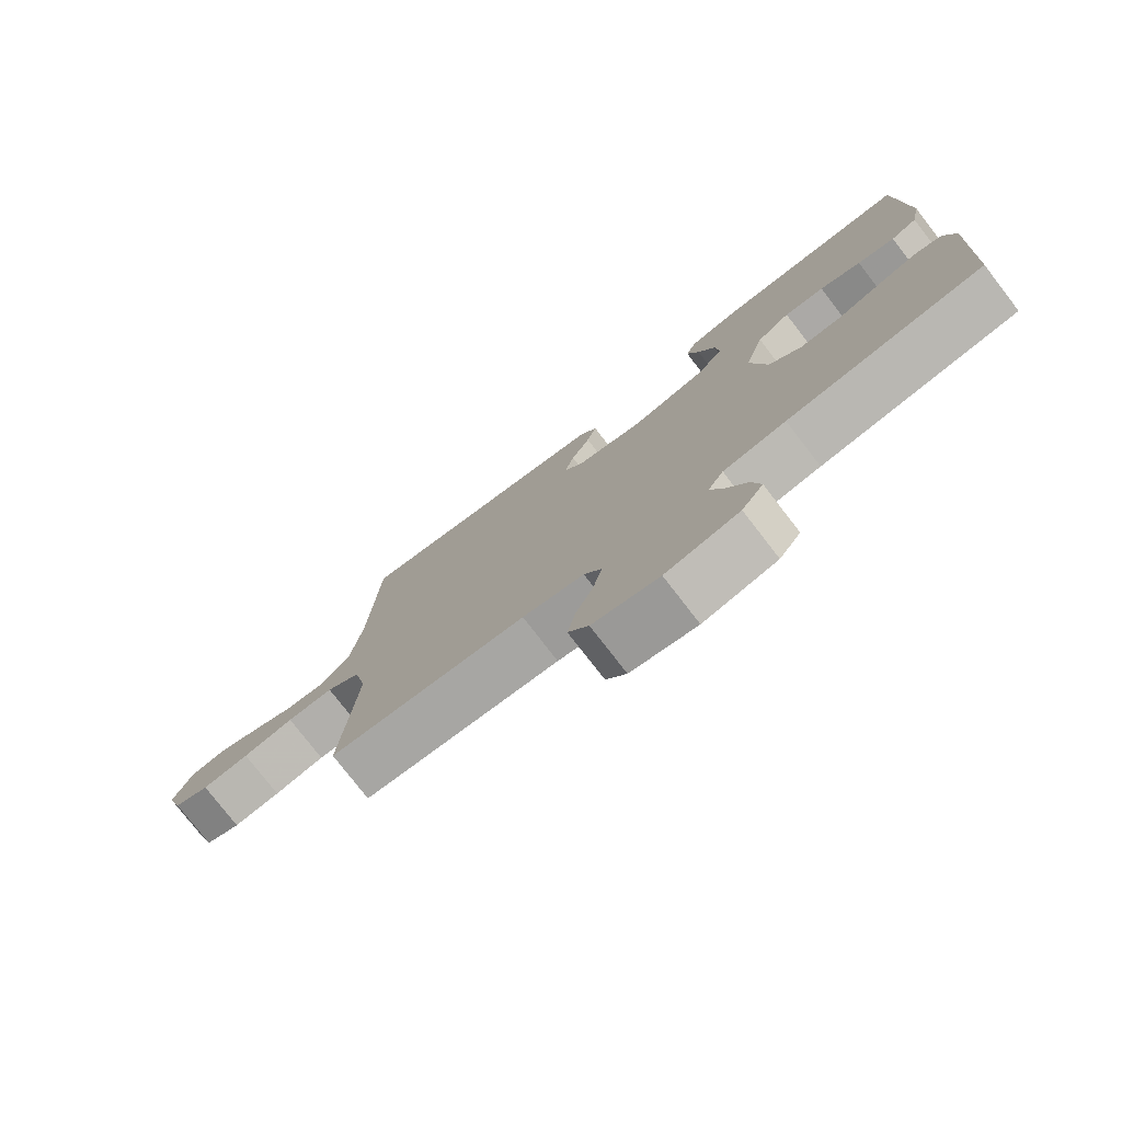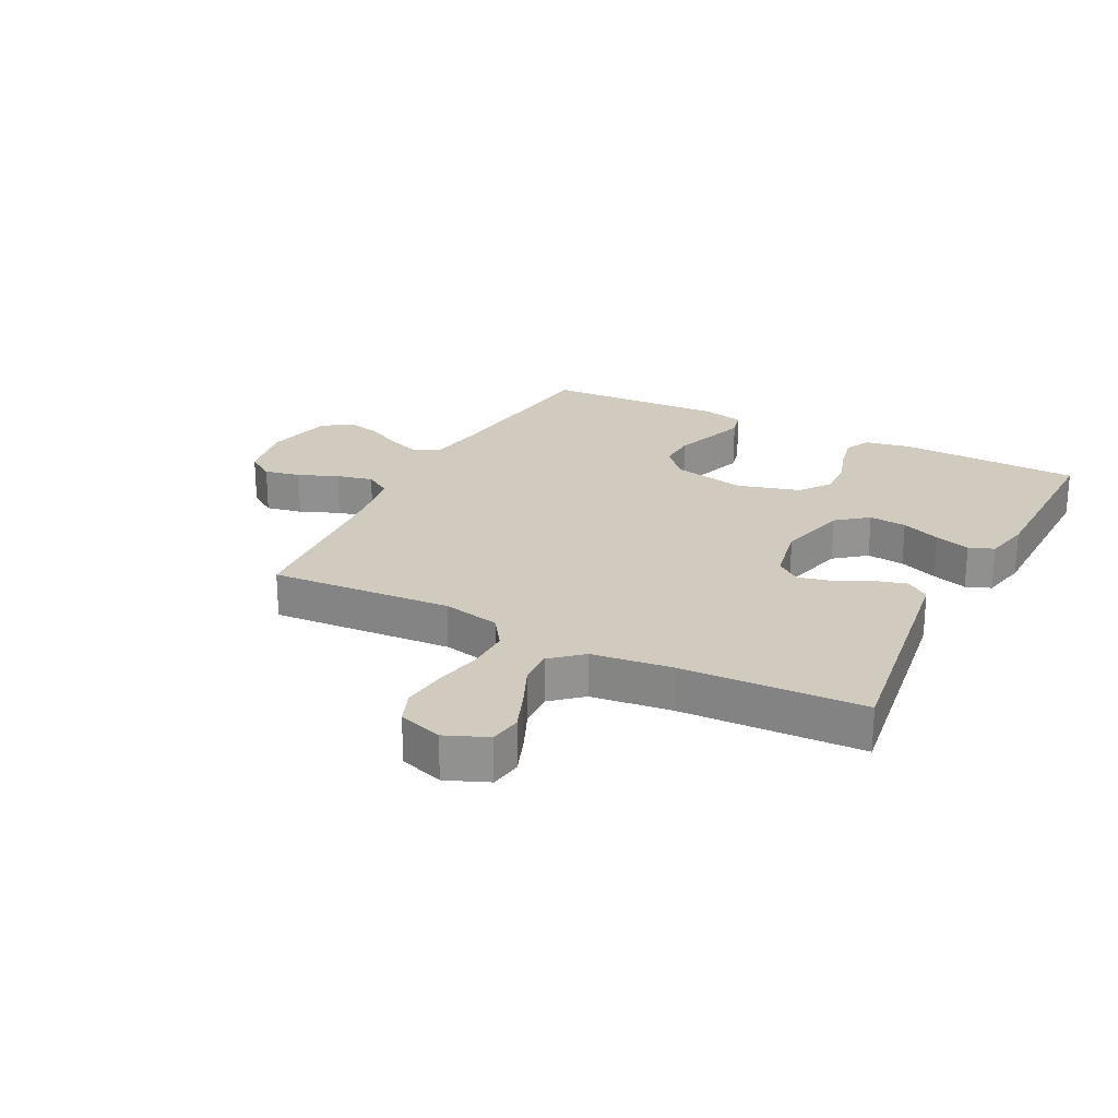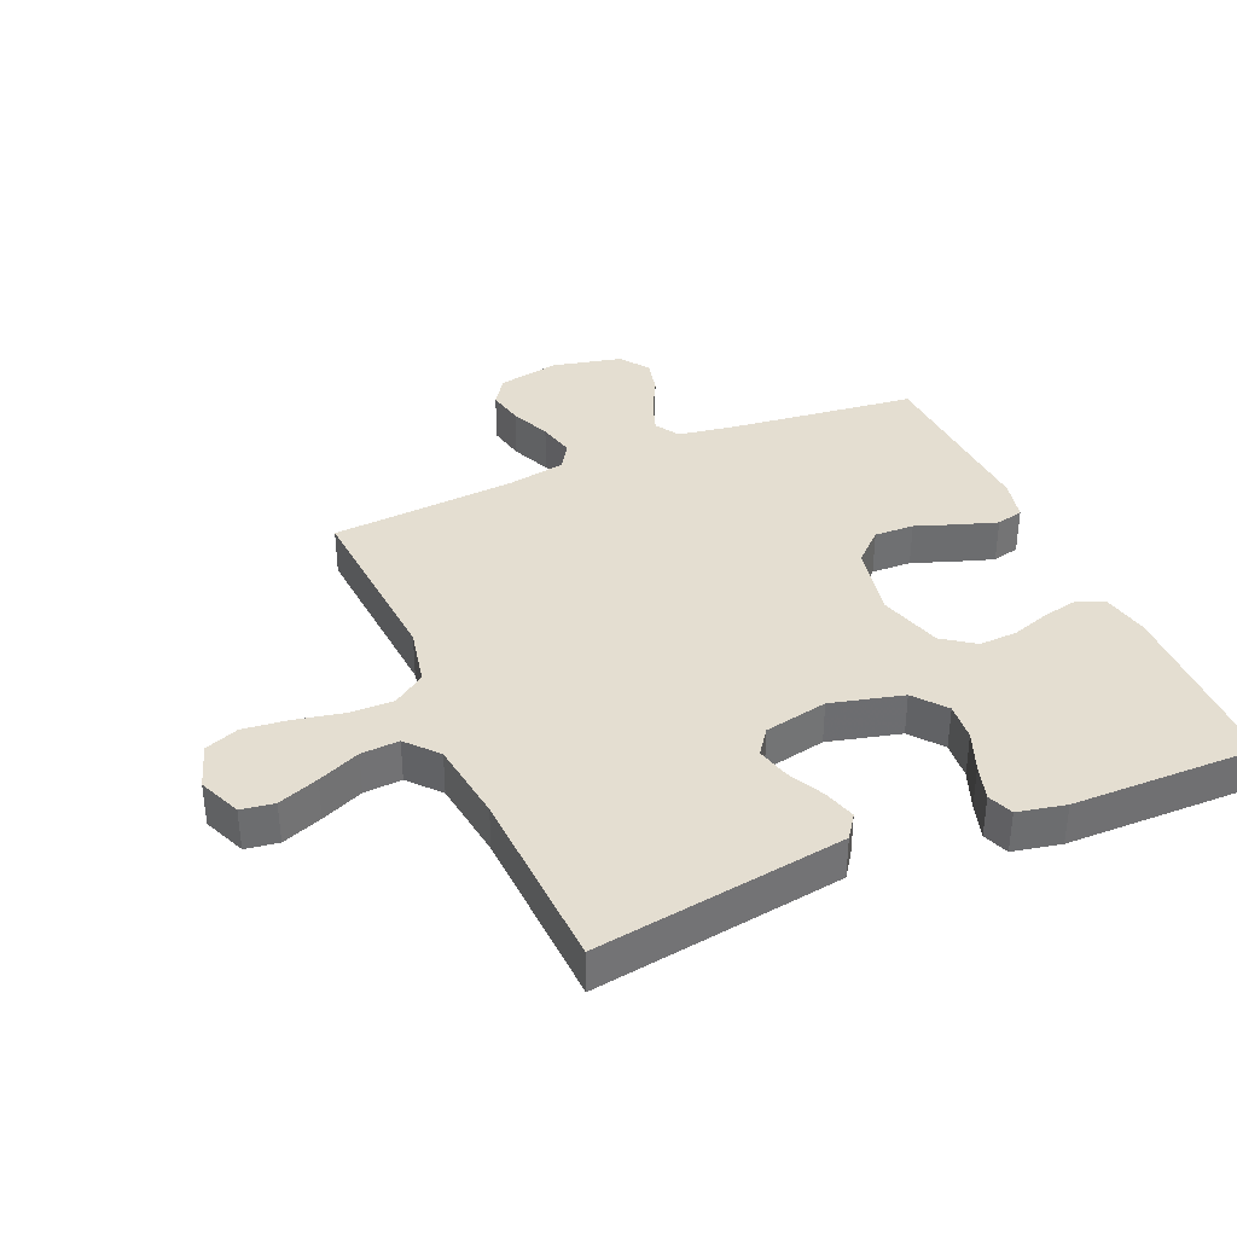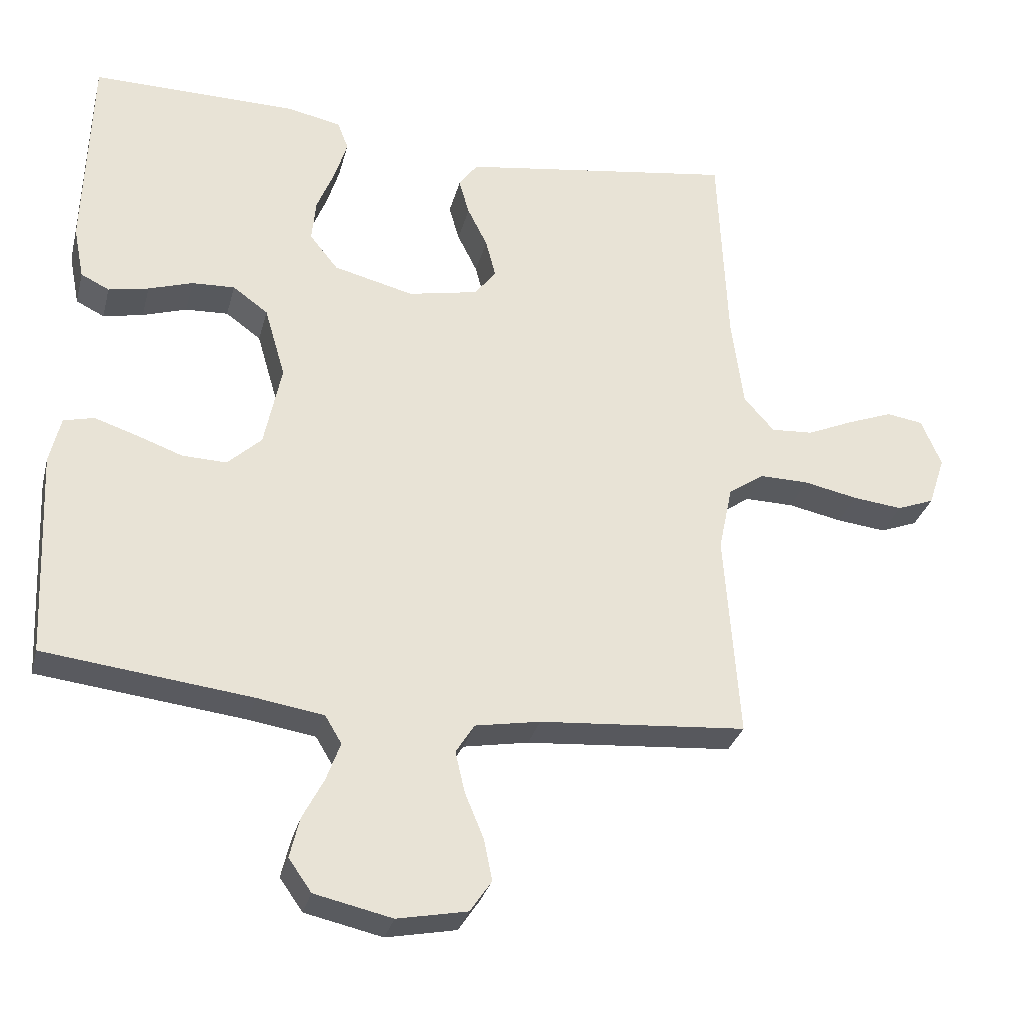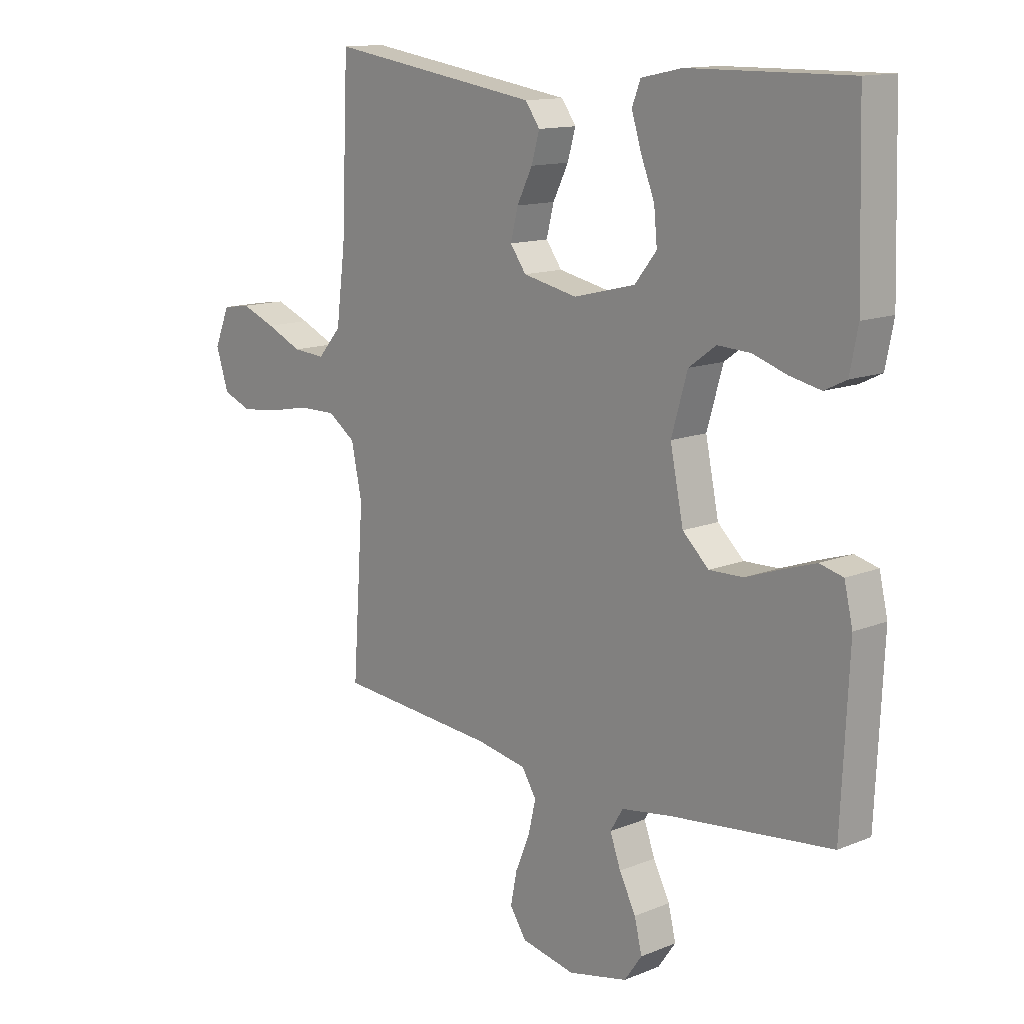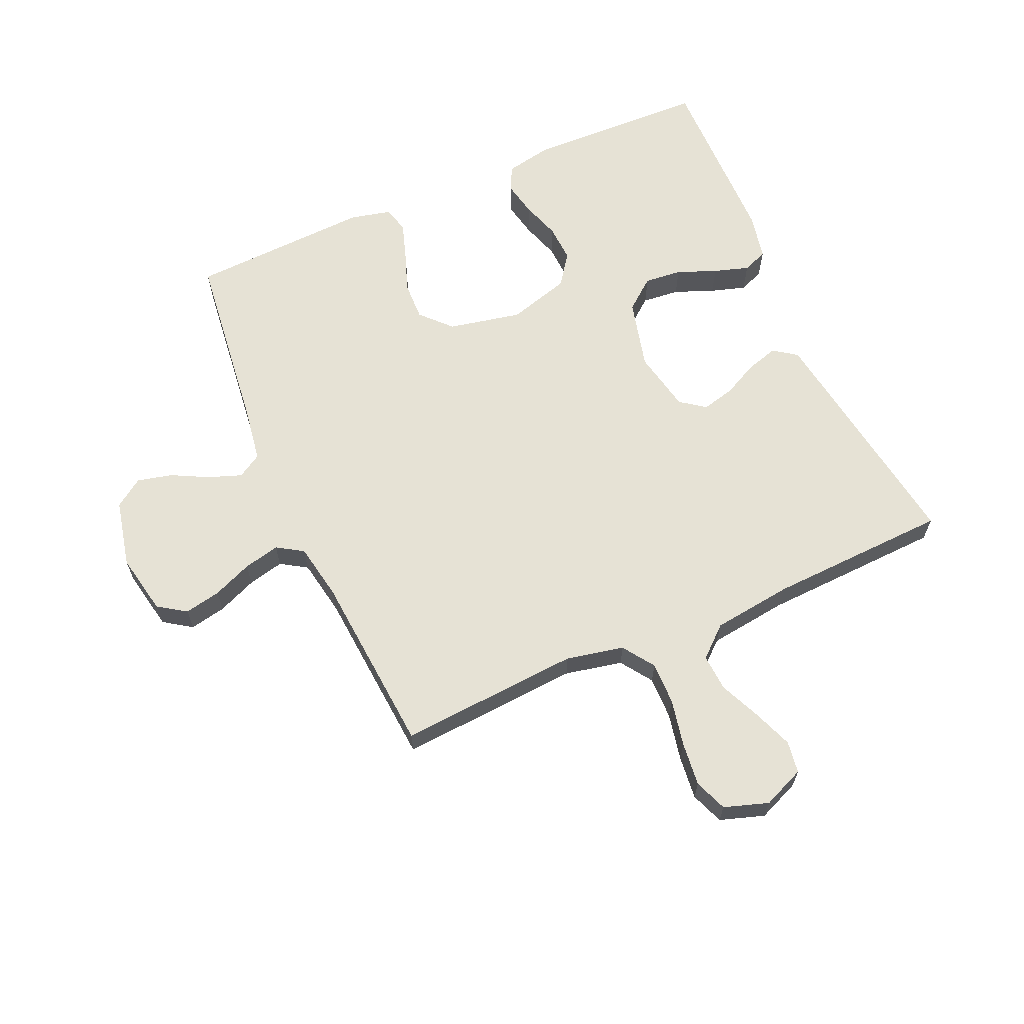
<metadata>
{"format":"obj","ext":"obj","renderer":"f3d","projection":"perspective","resolution":1024,"background":"white","views":[{"elev":-77.6,"azim":37.7,"up":"+Z"},{"elev":23.5,"azim":-62.7,"up":"+Y"},{"elev":36.4,"azim":-23.3,"up":"+Y"},{"elev":-30.7,"azim":166.0,"up":"+Z"},{"elev":13.3,"azim":47.5,"up":"+Z"},{"elev":64.0,"azim":-113.8,"up":"+Y"}]}
</metadata>
<code>
v 0.5 0.07 0.5
v 0.509 0.07 0.2
v 0.494 0.07 0.124
v 0.453 0.07 0.104
v 0.395 0.07 0.116
v 0.331 0.07 0.137
v 0.269 0.07 0.14
v 0.218 0.07 0.103
v 0.188 0.07 0
v 0.213 0.07 -0.121
v 0.262 0.07 -0.167
v 0.326 0.07 -0.165
v 0.393 0.07 -0.141
v 0.454 0.07 -0.121
v 0.498 0.07 -0.132
v 0.514 0.07 -0.2
v 0.5 0.07 -0.5
v 0.2 0.07 -0.535
v 0.104 0.07 -0.55
v 0.08 0.07 -0.59
v 0.1 0.07 -0.645
v 0.131 0.07 -0.705
v 0.145 0.07 -0.763
v 0.112 0.07 -0.81
v 0 0.07 -0.835
v -0.101 0.07 -0.815
v -0.132 0.07 -0.769
v -0.12 0.07 -0.709
v -0.093 0.07 -0.644
v -0.079 0.07 -0.584
v -0.106 0.07 -0.541
v -0.2 0.07 -0.524
v -0.5 0.07 -0.5
v -0.479 0.07 -0.2
v -0.499 0.07 -0.105
v -0.551 0.07 -0.069
v -0.622 0.07 -0.07
v -0.7 0.07 -0.086
v -0.772 0.07 -0.094
v -0.826 0.07 -0.073
v -0.85 0.07 0
v -0.821 0.07 0.069
v -0.768 0.07 0.077
v -0.703 0.07 0.052
v -0.635 0.07 0.022
v -0.574 0.07 0.018
v -0.53 0.07 0.068
v -0.513 0.07 0.2
v -0.5 0.07 0.5
v -0.2 0.07 0.455
v -0.101 0.07 0.44
v -0.074 0.07 0.402
v -0.089 0.07 0.35
v -0.118 0.07 0.292
v -0.132 0.07 0.237
v -0.102 0.07 0.196
v 0 0.07 0.175
v 0.116 0.07 0.204
v 0.157 0.07 0.255
v 0.151 0.07 0.317
v 0.125 0.07 0.382
v 0.107 0.07 0.44
v 0.123 0.07 0.481
v 0.2 0.07 0.497
v 0.5 0 0.5
v 0.509 0 0.2
v 0.494 0 0.124
v 0.453 0 0.104
v 0.395 0 0.116
v 0.331 0 0.137
v 0.269 0 0.14
v 0.218 0 0.103
v 0.188 0 0
v 0.213 0 -0.121
v 0.262 0 -0.167
v 0.326 0 -0.165
v 0.393 0 -0.141
v 0.454 0 -0.121
v 0.498 0 -0.132
v 0.514 0 -0.2
v 0.5 0 -0.5
v 0.2 0 -0.535
v 0.104 0 -0.55
v 0.08 0 -0.59
v 0.1 0 -0.645
v 0.131 0 -0.705
v 0.145 0 -0.763
v 0.112 0 -0.81
v 0 0 -0.835
v -0.101 0 -0.815
v -0.132 0 -0.769
v -0.12 0 -0.709
v -0.093 0 -0.644
v -0.079 0 -0.584
v -0.106 0 -0.541
v -0.2 0 -0.524
v -0.5 0 -0.5
v -0.479 0 -0.2
v -0.499 0 -0.105
v -0.551 0 -0.069
v -0.622 0 -0.07
v -0.7 0 -0.086
v -0.772 0 -0.094
v -0.826 0 -0.073
v -0.85 0 0
v -0.821 0 0.069
v -0.768 0 0.077
v -0.703 0 0.052
v -0.635 0 0.022
v -0.574 0 0.018
v -0.53 0 0.068
v -0.513 0 0.2
v -0.5 0 0.5
v -0.2 0 0.455
v -0.101 0 0.44
v -0.074 0 0.402
v -0.089 0 0.35
v -0.118 0 0.292
v -0.132 0 0.237
v -0.102 0 0.196
v 0 0 0.175
v 0.116 0 0.204
v 0.157 0 0.255
v 0.151 0 0.317
v 0.125 0 0.382
v 0.107 0 0.44
v 0.123 0 0.481
v 0.2 0 0.497
f 4 5 6
f 3 4 6
f 2 3 6
f 1 2 6
f 64 1 6
f 63 64 6
f 62 63 6
f 61 62 6
f 60 61 6
f 59 60 6 7
f 58 59 7 8
f 57 58 8 9
f 56 57 9 10
f 52 53 54
f 51 52 54
f 50 51 54
f 49 50 54
f 48 49 54
f 47 48 54 55
f 46 47 55 56
f 43 44 45
f 42 43 45
f 41 42 45
f 40 41 45
f 39 40 45
f 38 39 45
f 37 38 45
f 36 37 45 46
f 46 56 10
f 36 46 10
f 35 36 10
f 32 33 34
f 35 10 11
f 34 35 11
f 32 34 11
f 31 32 11
f 27 28 29
f 26 27 29
f 25 26 29
f 24 25 29
f 23 24 29
f 22 23 29
f 21 22 29
f 20 21 29 30
f 31 11 12
f 30 31 12
f 20 30 12
f 19 20 12
f 16 17 18
f 16 18 19
f 15 16 19
f 14 15 19
f 13 14 19
f 12 13 19
f 70 69 68
f 70 68 67
f 70 67 66
f 70 66 65
f 70 65 128
f 70 128 127
f 70 127 126
f 70 126 125
f 70 125 124
f 71 70 124 123
f 72 71 123 122
f 73 72 122 121
f 74 73 121 120
f 118 117 116
f 118 116 115
f 118 115 114
f 118 114 113
f 118 113 112
f 119 118 112 111
f 120 119 111 110
f 109 108 107
f 109 107 106
f 109 106 105
f 109 105 104
f 109 104 103
f 109 103 102
f 109 102 101
f 110 109 101 100
f 74 120 110
f 74 110 100
f 74 100 99
f 98 97 96
f 75 74 99
f 75 99 98
f 75 98 96
f 75 96 95
f 93 92 91
f 93 91 90
f 93 90 89
f 93 89 88
f 93 88 87
f 93 87 86
f 93 86 85
f 94 93 85 84
f 76 75 95
f 76 95 94
f 76 94 84
f 76 84 83
f 82 81 80
f 83 82 80
f 83 80 79
f 83 79 78
f 83 78 77
f 83 77 76
f 1 65 66 2
f 2 66 67 3
f 3 67 68 4
f 4 68 69 5
f 5 69 70 6
f 6 70 71 7
f 7 71 72 8
f 8 72 73 9
f 9 73 74 10
f 10 74 75 11
f 11 75 76 12
f 12 76 77 13
f 13 77 78 14
f 14 78 79 15
f 15 79 80 16
f 16 80 81 17
f 17 81 82 18
f 18 82 83 19
f 19 83 84 20
f 20 84 85 21
f 21 85 86 22
f 22 86 87 23
f 23 87 88 24
f 24 88 89 25
f 25 89 90 26
f 26 90 91 27
f 27 91 92 28
f 28 92 93 29
f 29 93 94 30
f 30 94 95 31
f 31 95 96 32
f 32 96 97 33
f 33 97 98 34
f 34 98 99 35
f 35 99 100 36
f 36 100 101 37
f 37 101 102 38
f 38 102 103 39
f 39 103 104 40
f 40 104 105 41
f 41 105 106 42
f 42 106 107 43
f 43 107 108 44
f 44 108 109 45
f 45 109 110 46
f 46 110 111 47
f 47 111 112 48
f 48 112 113 49
f 49 113 114 50
f 50 114 115 51
f 51 115 116 52
f 52 116 117 53
f 53 117 118 54
f 54 118 119 55
f 55 119 120 56
f 56 120 121 57
f 57 121 122 58
f 58 122 123 59
f 59 123 124 60
f 60 124 125 61
f 61 125 126 62
f 62 126 127 63
f 63 127 128 64
f 64 128 65 1

</code>
